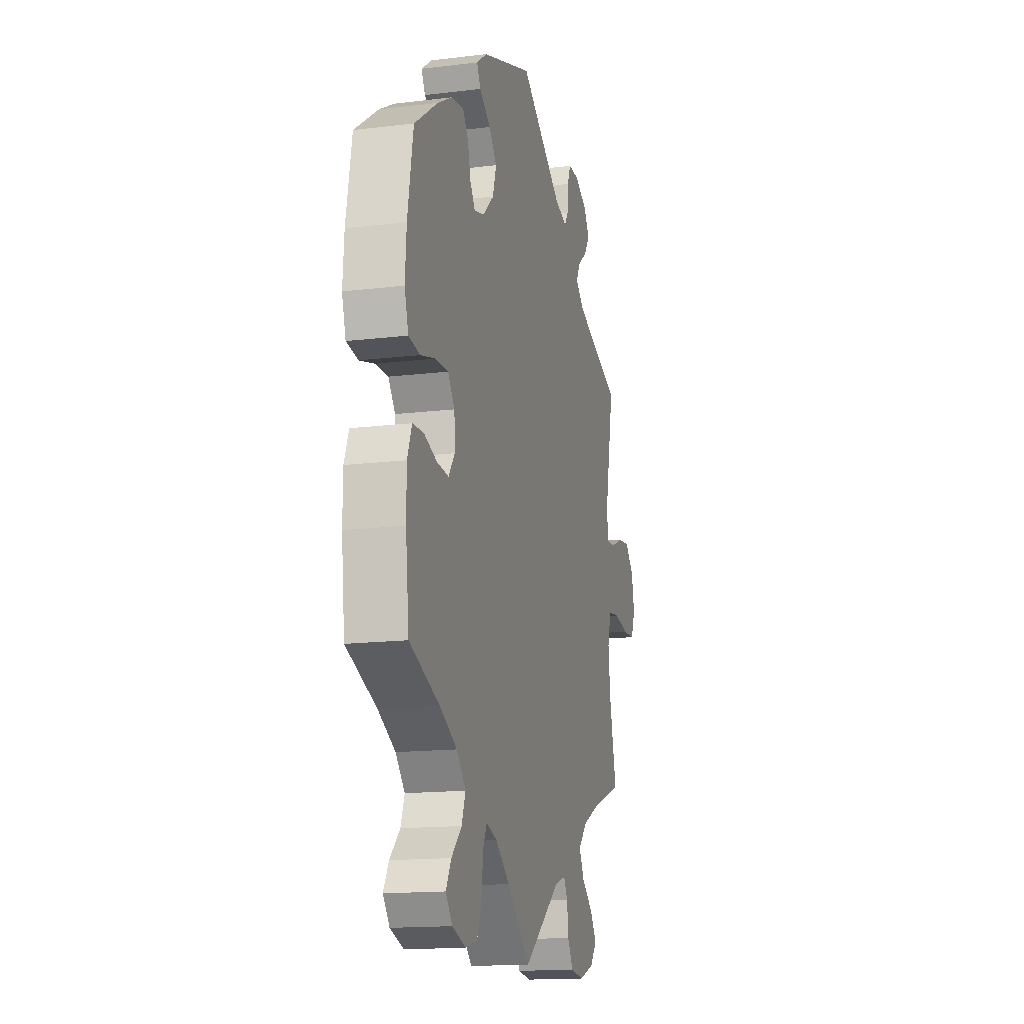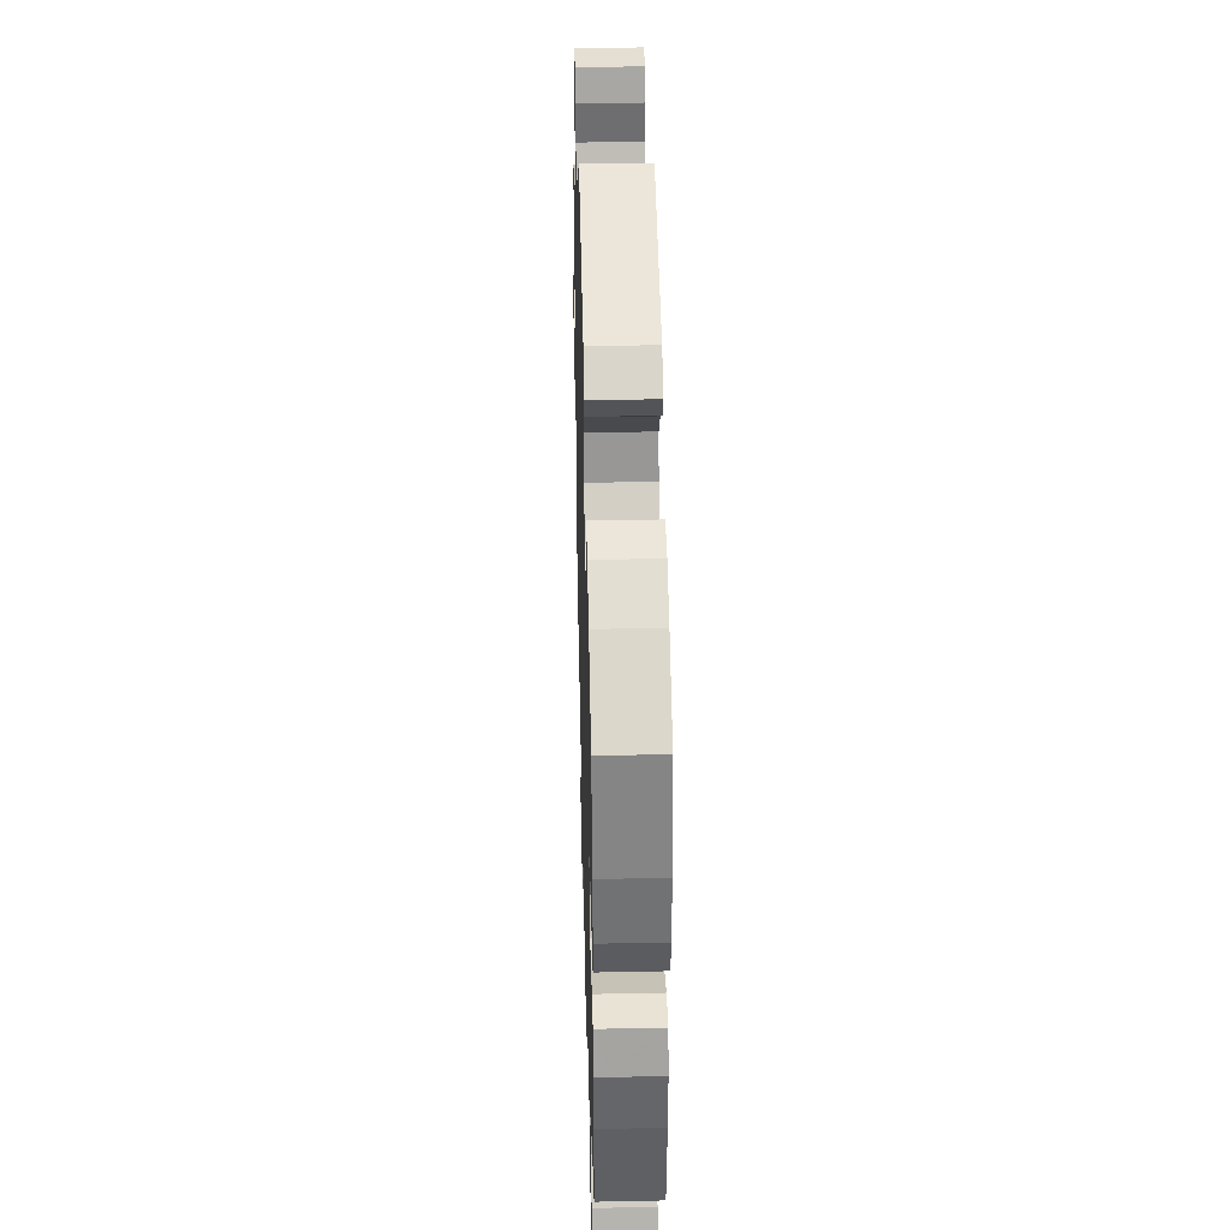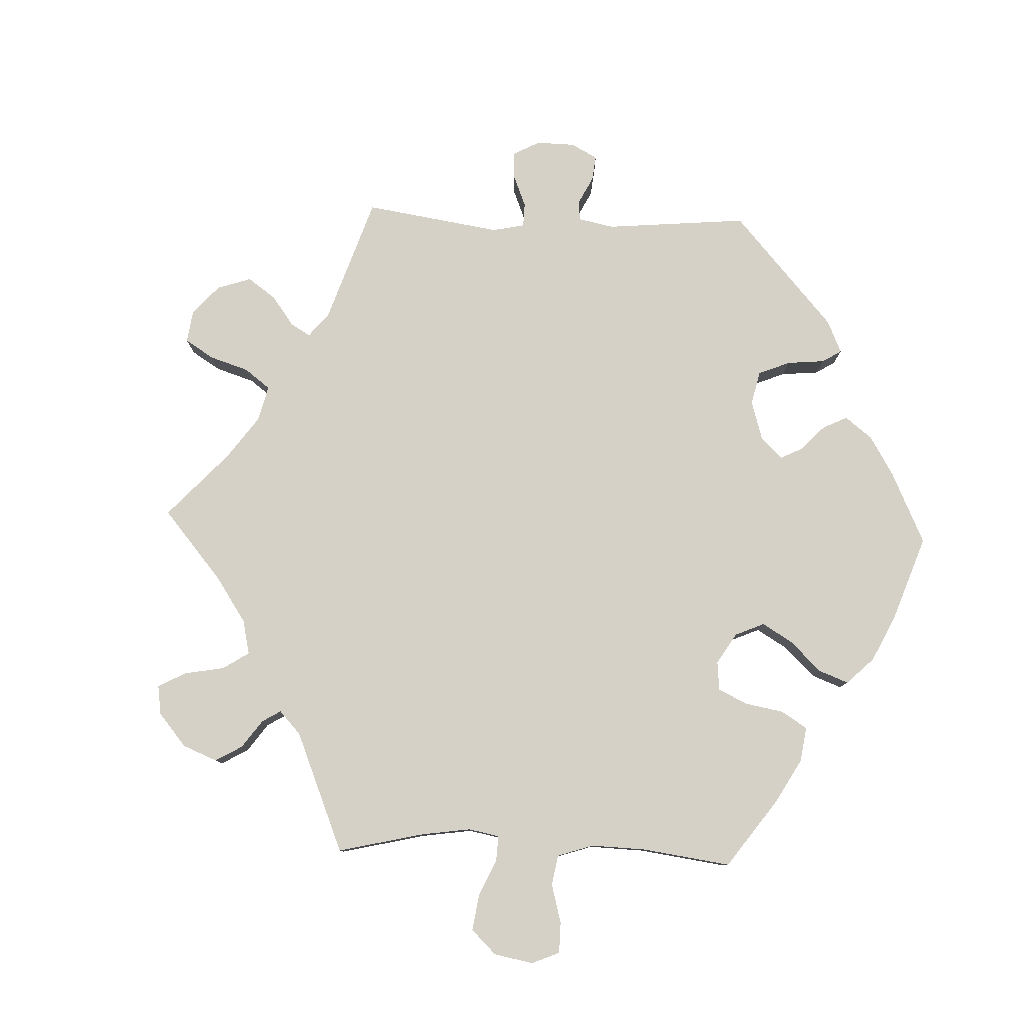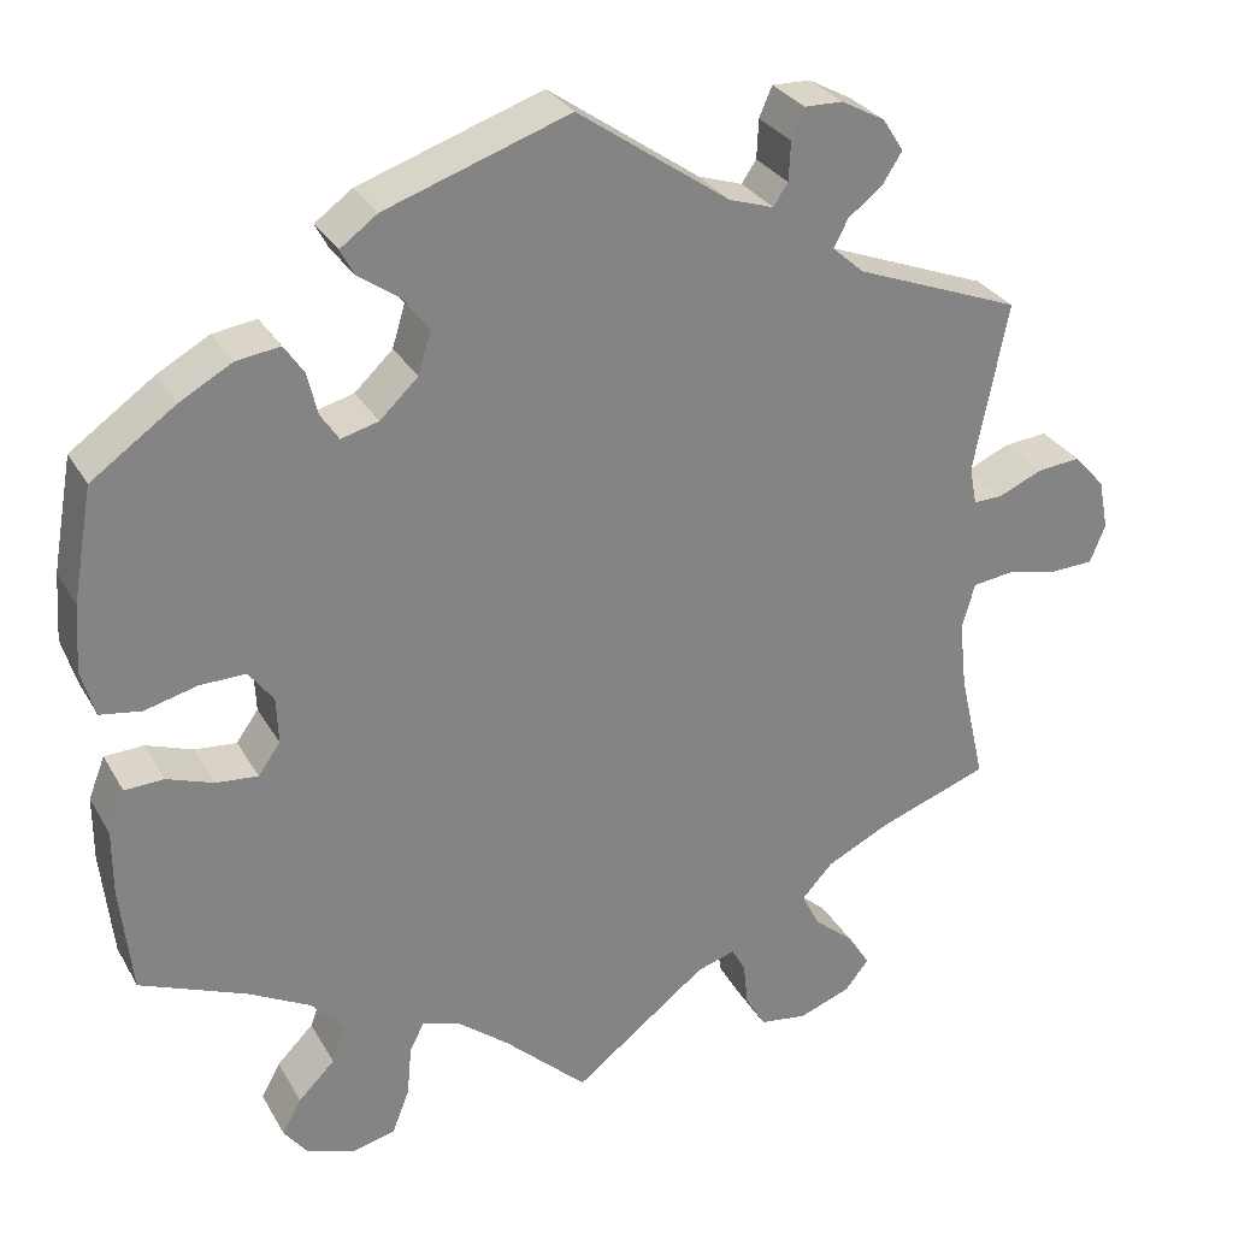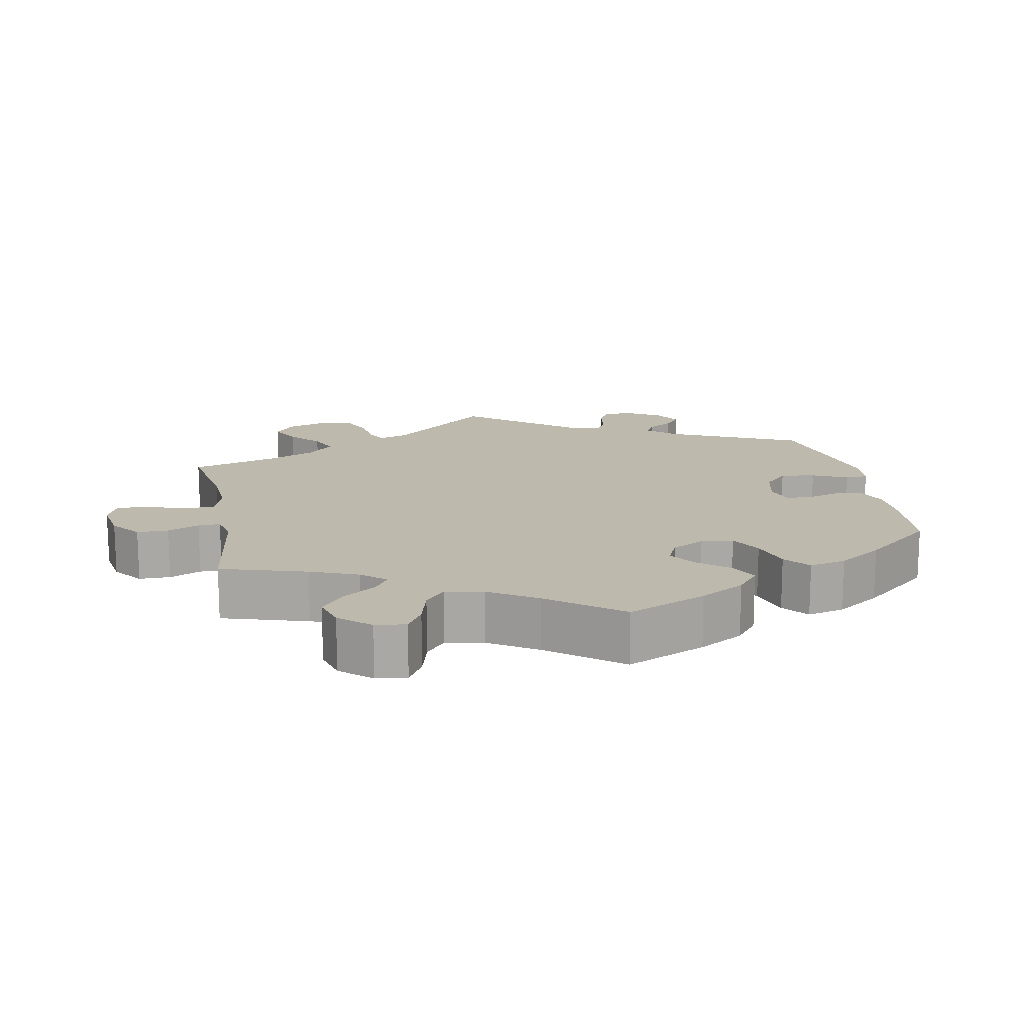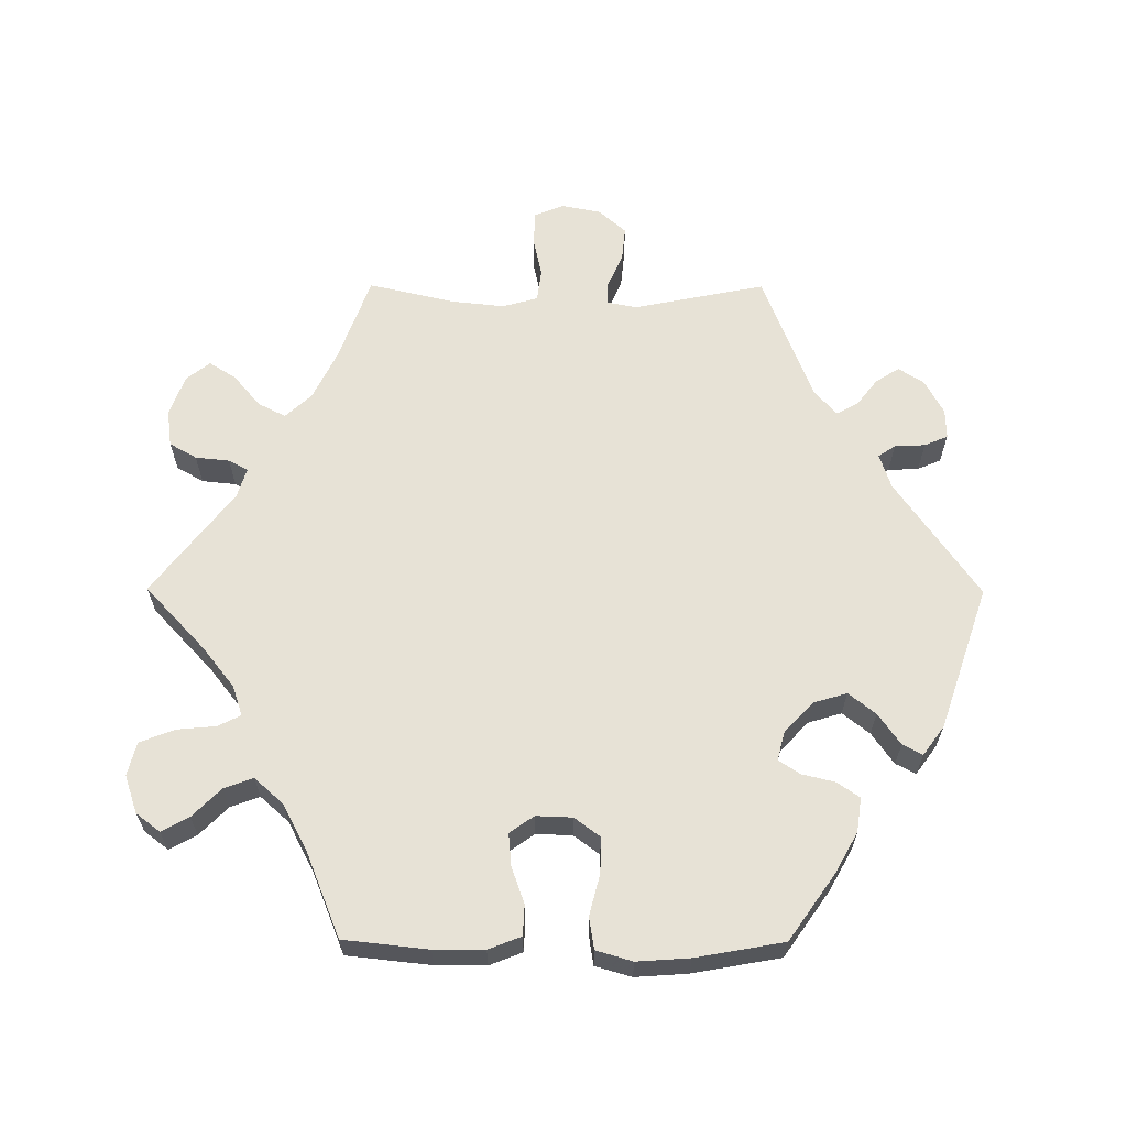
<metadata>
{"format":"obj","ext":"obj","renderer":"f3d","projection":"perspective","resolution":1024,"background":"white","views":[{"elev":-15.2,"azim":-75.4,"up":"+Z"},{"elev":38.4,"azim":-91.5,"up":"+Z"},{"elev":79.4,"azim":-147.9,"up":"+Y"},{"elev":29.3,"azim":-24.6,"up":"+Z"},{"elev":15.2,"azim":-130.9,"up":"+Y"},{"elev":63.4,"azim":-89.8,"up":"+Y"}]}
</metadata>
<code>
v -0.513 0.07 -0.17
v -0.513 0.07 -0.099
v -0.495 0.07 -0.053
v -0.452 0.07 -0.051
v -0.401 0.07 -0.069
v -0.355 0.07 -0.073
v -0.331 0.07 -0.039
v -0.333 0.07 0.012
v -0.36 0.07 0.048
v -0.41 0.07 0.047
v -0.468 0.07 0.032
v -0.513 0.07 0.039
v -0.528 0.07 0.09
v -0.523 0.07 0.164
v -0.501 0.07 0.288
v -0.409 0.07 0.353
v -0.352 0.07 0.385
v -0.304 0.07 0.392
v -0.282 0.07 0.36
v -0.271 0.07 0.314
v -0.251 0.07 0.284
v -0.21 0.07 0.295
v -0.168 0.07 0.335
v -0.154 0.07 0.382
v -0.184 0.07 0.42
v -0.228 0.07 0.451
v -0.243 0.07 0.479
v -0.202 0.07 0.509
v -0.001 0.07 0.578
v 0.165 0.07 0.462
v 0.214 0.07 0.446
v 0.23 0.07 0.47
v 0.232 0.07 0.513
v 0.246 0.07 0.546
v 0.288 0.07 0.545
v 0.336 0.07 0.519
v 0.359 0.07 0.483
v 0.338 0.07 0.45
v 0.3 0.07 0.42
v 0.284 0.07 0.39
v 0.319 0.07 0.359
v 0.501 0.07 0.289
v 0.464 0.07 0.103
v 0.472 0.07 0.061
v 0.504 0.07 0.062
v 0.552 0.07 0.083
v 0.6 0.07 0.088
v 0.634 0.07 0.05
v 0.645 0.07 -0.005
v 0.628 0.07 -0.047
v 0.58 0.07 -0.049
v 0.524 0.07 -0.037
v 0.479 0.07 -0.043
v 0.465 0.07 -0.093
v 0.473 0.07 -0.167
v 0.501 0.07 -0.289
v 0.38 0.07 -0.333
v 0.311 0.07 -0.367
v 0.277 0.07 -0.404
v 0.297 0.07 -0.443
v 0.341 0.07 -0.48
v 0.365 0.07 -0.518
v 0.339 0.07 -0.551
v 0.282 0.07 -0.572
v 0.23 0.07 -0.565
v 0.208 0.07 -0.527
v 0.203 0.07 -0.479
v 0.188 0.07 -0.452
v 0.146 0.07 -0.465
v 0 0.07 -0.578
v -0.091 0.07 -0.493
v -0.147 0.07 -0.449
v -0.189 0.07 -0.435
v -0.205 0.07 -0.467
v -0.21 0.07 -0.522
v -0.229 0.07 -0.571
v -0.276 0.07 -0.583
v -0.329 0.07 -0.565
v -0.355 0.07 -0.531
v -0.334 0.07 -0.493
v -0.294 0.07 -0.453
v -0.279 0.07 -0.412
v -0.315 0.07 -0.372
v -0.383 0.07 -0.336
v -0.5 0.07 -0.289
v -0.513 0 -0.17
v -0.513 0 -0.099
v -0.495 0 -0.053
v -0.452 0 -0.051
v -0.401 0 -0.069
v -0.355 0 -0.073
v -0.331 0 -0.039
v -0.333 0 0.012
v -0.36 0 0.048
v -0.41 0 0.047
v -0.468 0 0.032
v -0.513 0 0.039
v -0.528 0 0.09
v -0.523 0 0.164
v -0.501 0 0.288
v -0.409 0 0.353
v -0.352 0 0.385
v -0.304 0 0.392
v -0.282 0 0.36
v -0.271 0 0.314
v -0.251 0 0.284
v -0.21 0 0.295
v -0.168 0 0.335
v -0.154 0 0.382
v -0.184 0 0.42
v -0.228 0 0.451
v -0.243 0 0.479
v -0.202 0 0.509
v -0.001 0 0.578
v 0.165 0 0.462
v 0.214 0 0.446
v 0.23 0 0.47
v 0.232 0 0.513
v 0.246 0 0.546
v 0.288 0 0.545
v 0.336 0 0.519
v 0.359 0 0.483
v 0.338 0 0.45
v 0.3 0 0.42
v 0.284 0 0.39
v 0.319 0 0.359
v 0.501 0 0.289
v 0.464 0 0.103
v 0.472 0 0.061
v 0.504 0 0.062
v 0.552 0 0.083
v 0.6 0 0.088
v 0.634 0 0.05
v 0.645 0 -0.005
v 0.628 0 -0.047
v 0.58 0 -0.049
v 0.524 0 -0.037
v 0.479 0 -0.043
v 0.465 0 -0.093
v 0.473 0 -0.167
v 0.501 0 -0.289
v 0.38 0 -0.333
v 0.311 0 -0.367
v 0.277 0 -0.404
v 0.297 0 -0.443
v 0.341 0 -0.48
v 0.365 0 -0.518
v 0.339 0 -0.551
v 0.282 0 -0.572
v 0.23 0 -0.565
v 0.208 0 -0.527
v 0.203 0 -0.479
v 0.188 0 -0.452
v 0.146 0 -0.465
v 0 0 -0.578
v -0.091 0 -0.493
v -0.147 0 -0.449
v -0.189 0 -0.435
v -0.205 0 -0.467
v -0.21 0 -0.522
v -0.229 0 -0.571
v -0.276 0 -0.583
v -0.329 0 -0.565
v -0.355 0 -0.531
v -0.334 0 -0.493
v -0.294 0 -0.453
v -0.279 0 -0.412
v -0.315 0 -0.372
v -0.383 0 -0.336
v -0.5 0 -0.289
f 84 85 1 2
f 83 84 2 3
f 82 83 3 4
f 78 79 80 81
f 78 81 82
f 77 78 82
f 74 75 76 77
f 73 74 77 82
f 69 70 71
f 68 69 71 72
f 64 65 66 67
f 64 67 68
f 63 64 68
f 60 61 62 63
f 59 60 63 68
f 58 59 68 72
f 55 56 57
f 54 55 57 58
f 53 54 58 72
f 49 50 51 52
f 49 52 53
f 48 49 53
f 45 46 47 48
f 44 45 48 53
f 43 44 53 72
f 41 42 43 72
f 36 37 38 39
f 36 39 40
f 35 36 40
f 32 33 34 35
f 31 32 35 40
f 30 31 40 41
f 28 29 30
f 25 26 27 28
f 24 25 28 30
f 23 24 30 41
f 17 18 19 20
f 17 20 21
f 16 17 21
f 15 16 21
f 14 15 21
f 13 14 21 22
f 10 11 12 13
f 9 10 13 22
f 73 82 4 5
f 72 73 5 6
f 41 72 6 7
f 23 41 7 8
f 8 9 22 23
f 87 86 170 169
f 88 87 169 168
f 89 88 168 167
f 166 165 164 163
f 167 166 163
f 167 163 162
f 162 161 160 159
f 167 162 159 158
f 156 155 154
f 157 156 154 153
f 152 151 150 149
f 153 152 149
f 153 149 148
f 148 147 146 145
f 153 148 145 144
f 157 153 144 143
f 142 141 140
f 143 142 140 139
f 157 143 139 138
f 137 136 135 134
f 138 137 134
f 138 134 133
f 133 132 131 130
f 138 133 130 129
f 157 138 129 128
f 157 128 127 126
f 124 123 122 121
f 125 124 121
f 125 121 120
f 120 119 118 117
f 125 120 117 116
f 126 125 116 115
f 115 114 113
f 113 112 111 110
f 115 113 110 109
f 126 115 109 108
f 105 104 103 102
f 106 105 102
f 106 102 101
f 106 101 100
f 106 100 99
f 107 106 99 98
f 98 97 96 95
f 107 98 95 94
f 90 89 167 158
f 91 90 158 157
f 92 91 157 126
f 93 92 126 108
f 108 107 94 93
f 1 86 87 2
f 2 87 88 3
f 3 88 89 4
f 4 89 90 5
f 5 90 91 6
f 6 91 92 7
f 7 92 93 8
f 8 93 94 9
f 9 94 95 10
f 10 95 96 11
f 11 96 97 12
f 12 97 98 13
f 13 98 99 14
f 14 99 100 15
f 15 100 101 16
f 16 101 102 17
f 17 102 103 18
f 18 103 104 19
f 19 104 105 20
f 20 105 106 21
f 21 106 107 22
f 22 107 108 23
f 23 108 109 24
f 24 109 110 25
f 25 110 111 26
f 26 111 112 27
f 27 112 113 28
f 28 113 114 29
f 29 114 115 30
f 30 115 116 31
f 31 116 117 32
f 32 117 118 33
f 33 118 119 34
f 34 119 120 35
f 35 120 121 36
f 36 121 122 37
f 37 122 123 38
f 38 123 124 39
f 39 124 125 40
f 40 125 126 41
f 41 126 127 42
f 42 127 128 43
f 43 128 129 44
f 44 129 130 45
f 45 130 131 46
f 46 131 132 47
f 47 132 133 48
f 48 133 134 49
f 49 134 135 50
f 50 135 136 51
f 51 136 137 52
f 52 137 138 53
f 53 138 139 54
f 54 139 140 55
f 55 140 141 56
f 56 141 142 57
f 57 142 143 58
f 58 143 144 59
f 59 144 145 60
f 60 145 146 61
f 61 146 147 62
f 62 147 148 63
f 63 148 149 64
f 64 149 150 65
f 65 150 151 66
f 66 151 152 67
f 67 152 153 68
f 68 153 154 69
f 69 154 155 70
f 70 155 156 71
f 71 156 157 72
f 72 157 158 73
f 73 158 159 74
f 74 159 160 75
f 75 160 161 76
f 76 161 162 77
f 77 162 163 78
f 78 163 164 79
f 79 164 165 80
f 80 165 166 81
f 81 166 167 82
f 82 167 168 83
f 83 168 169 84
f 84 169 170 85
f 85 170 86 1

</code>
